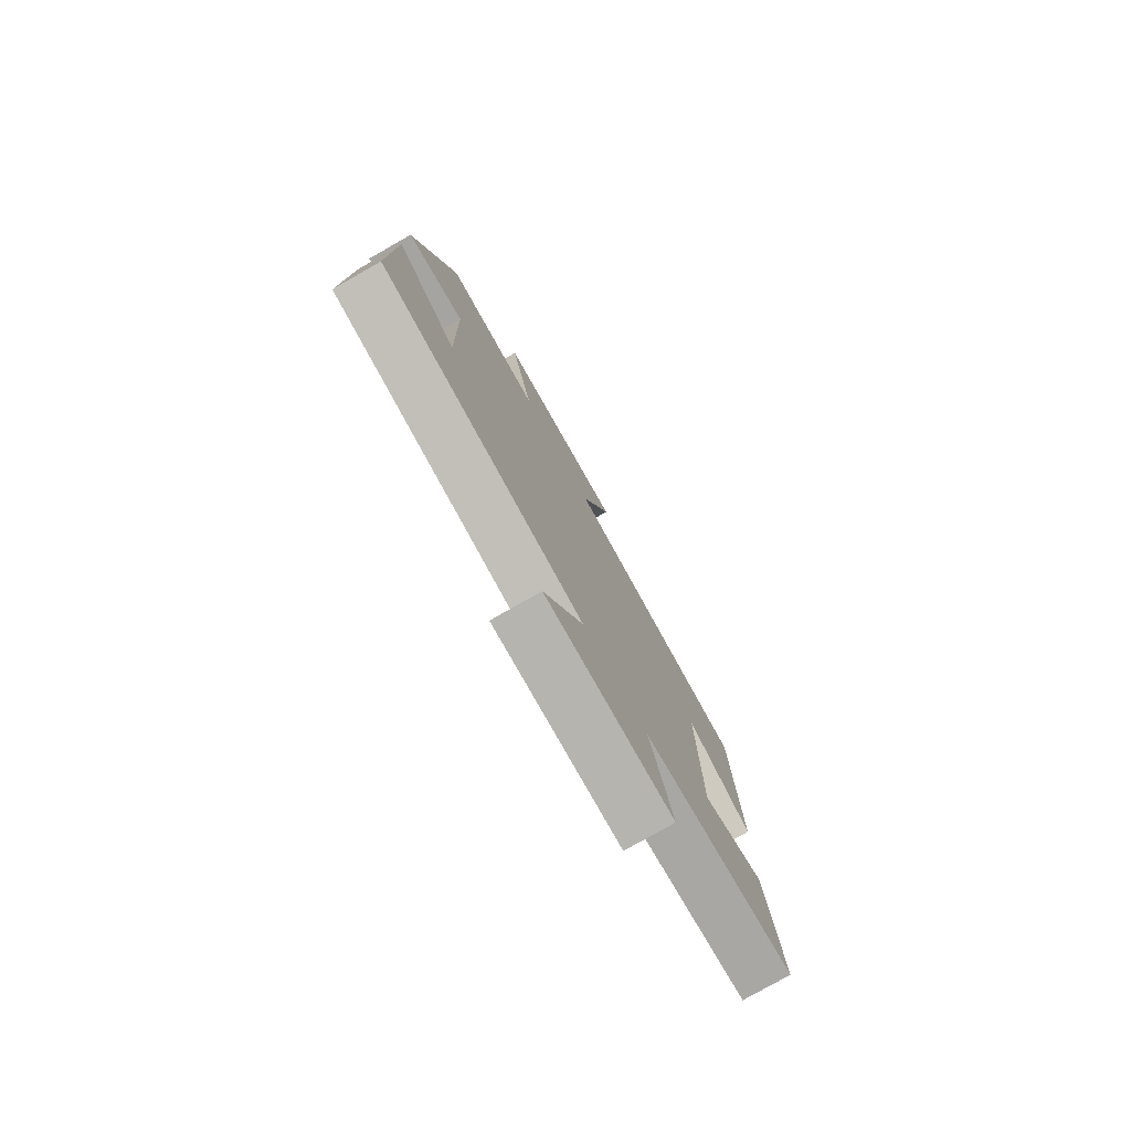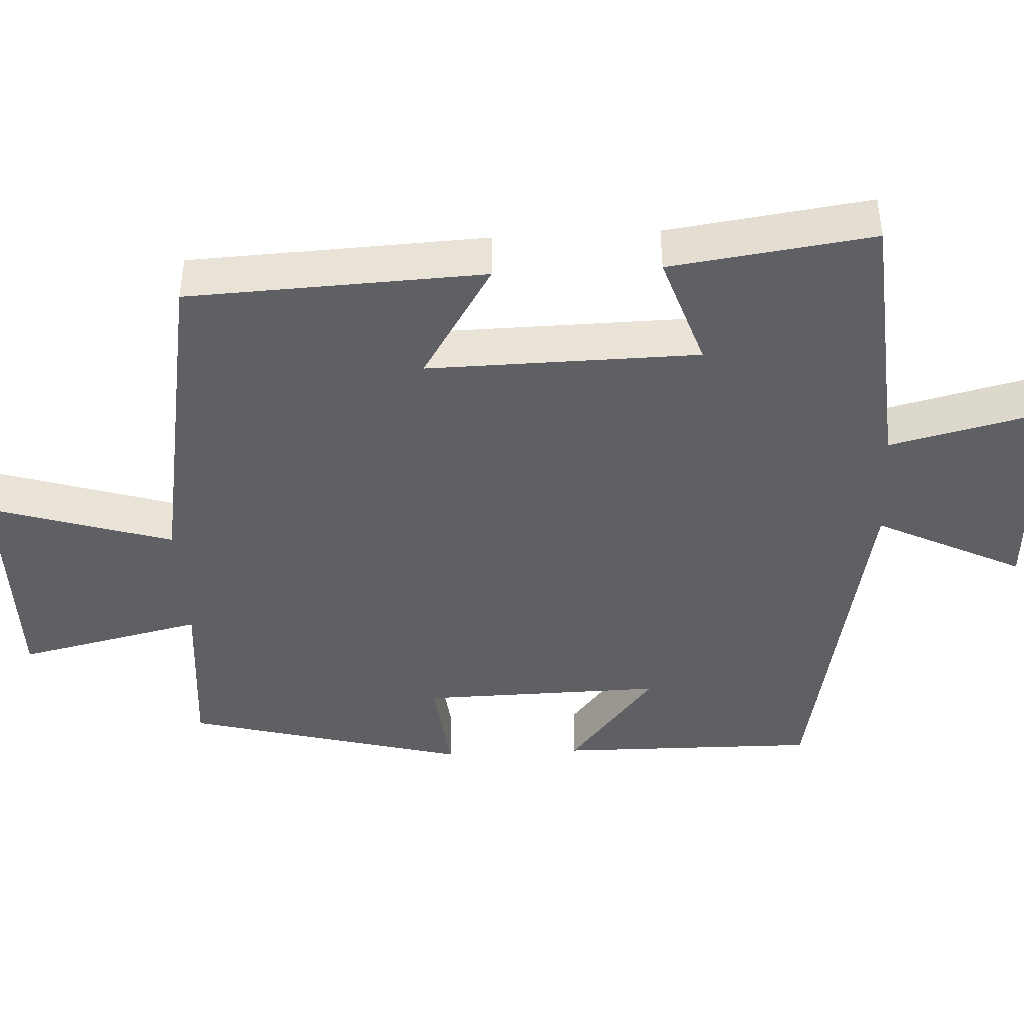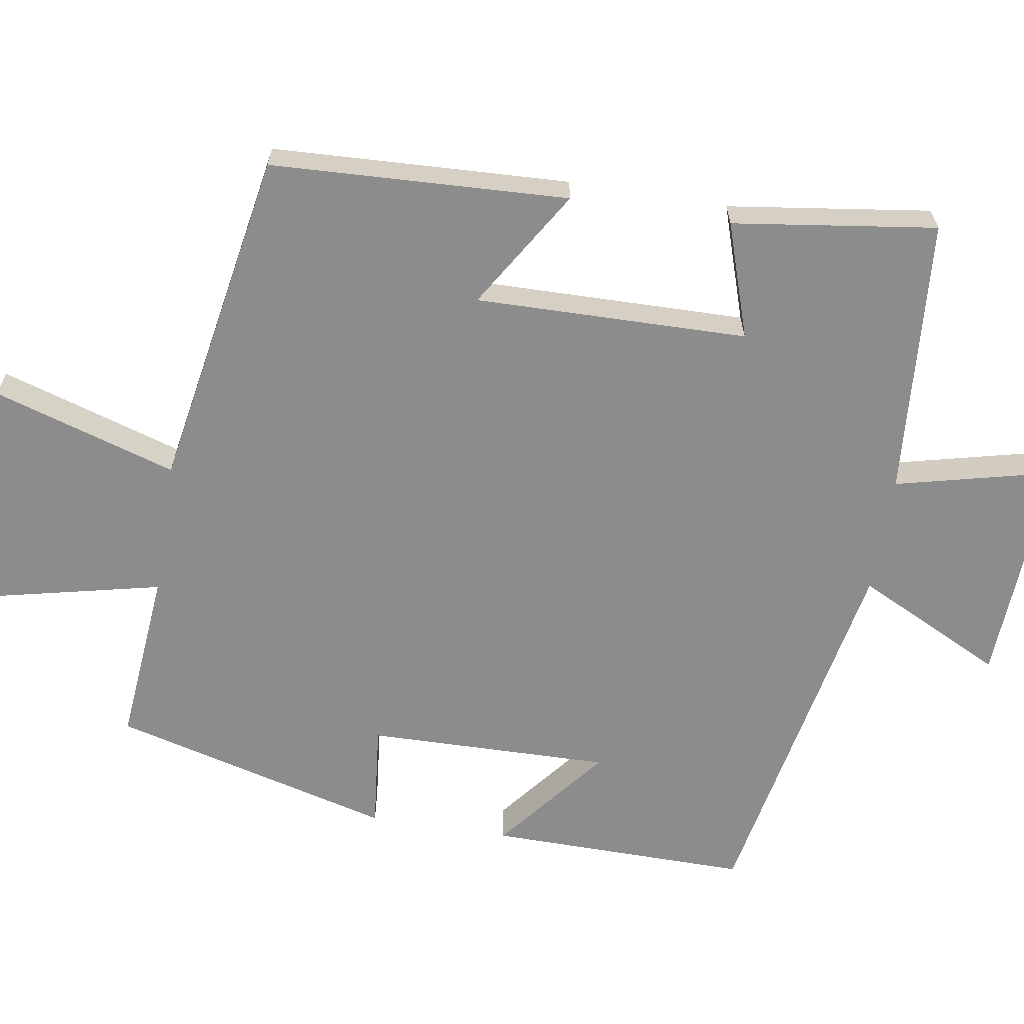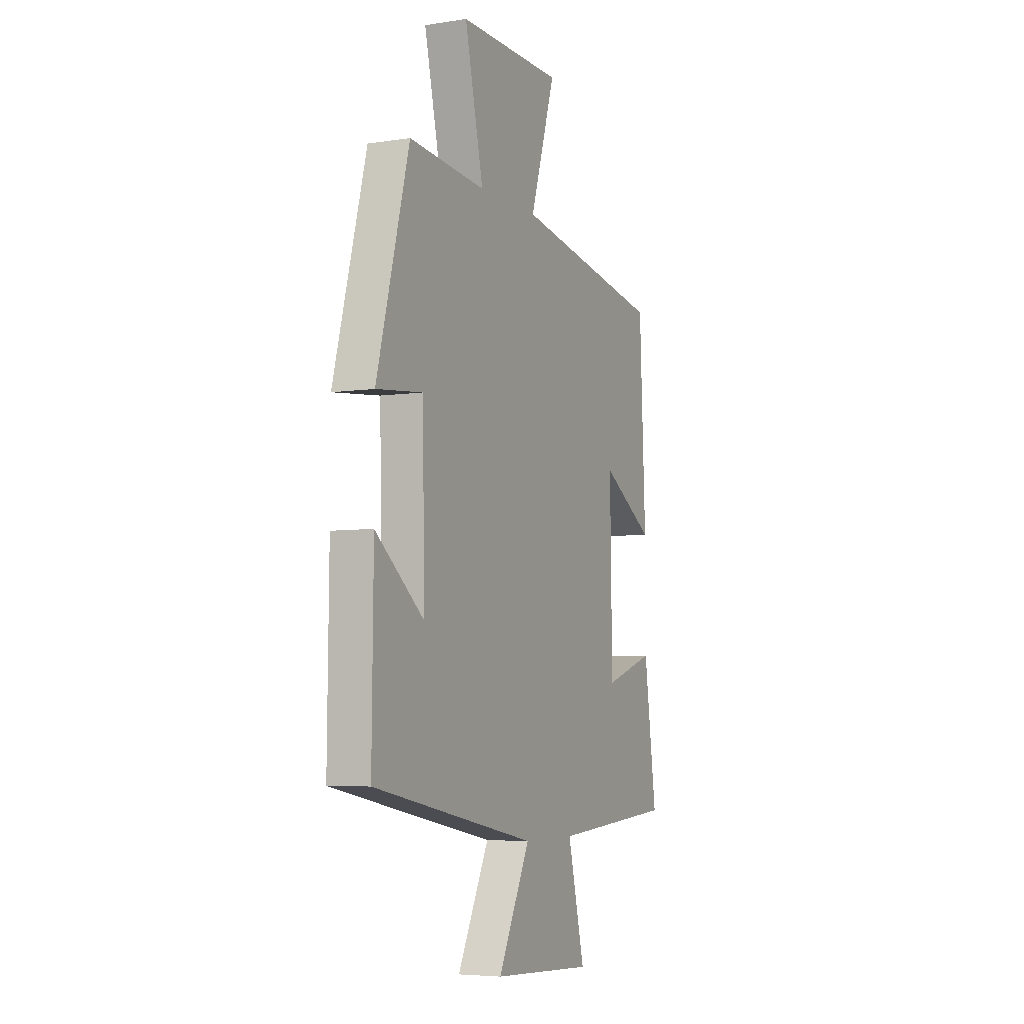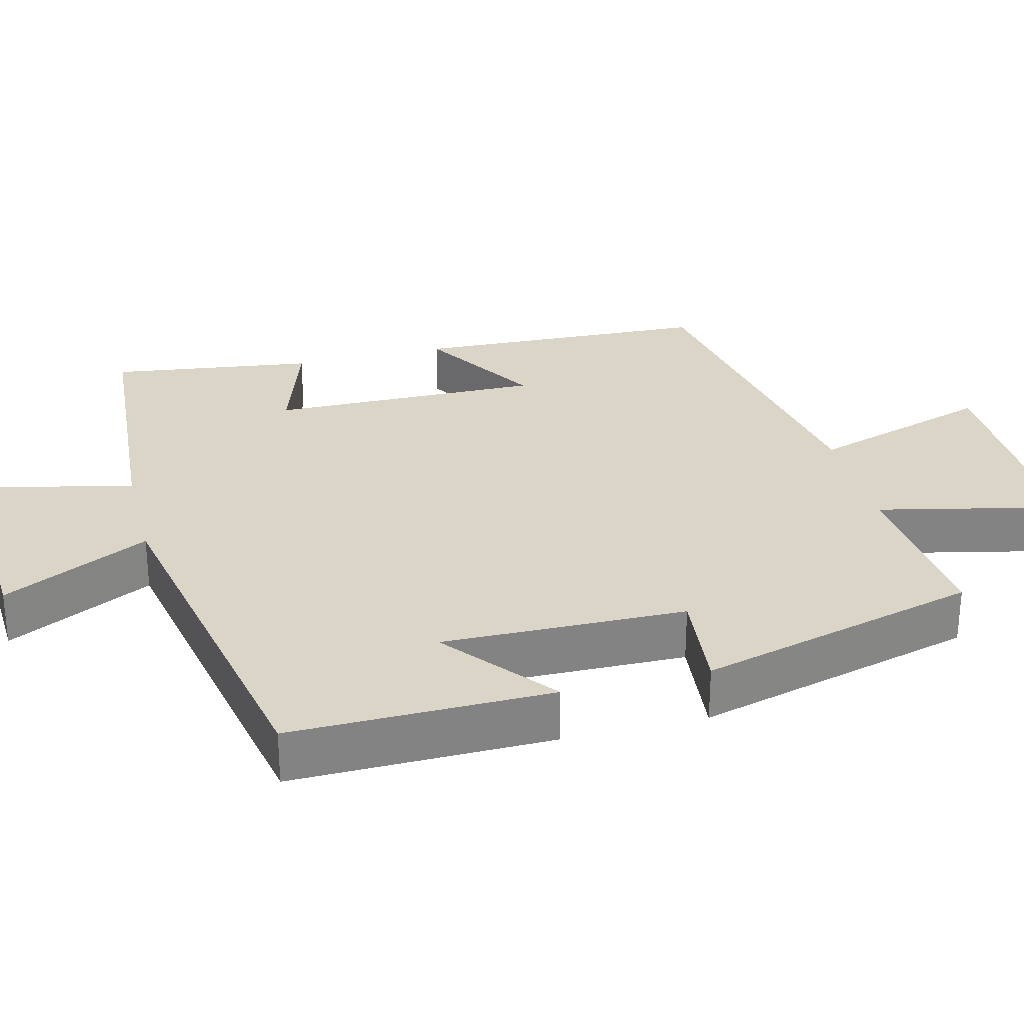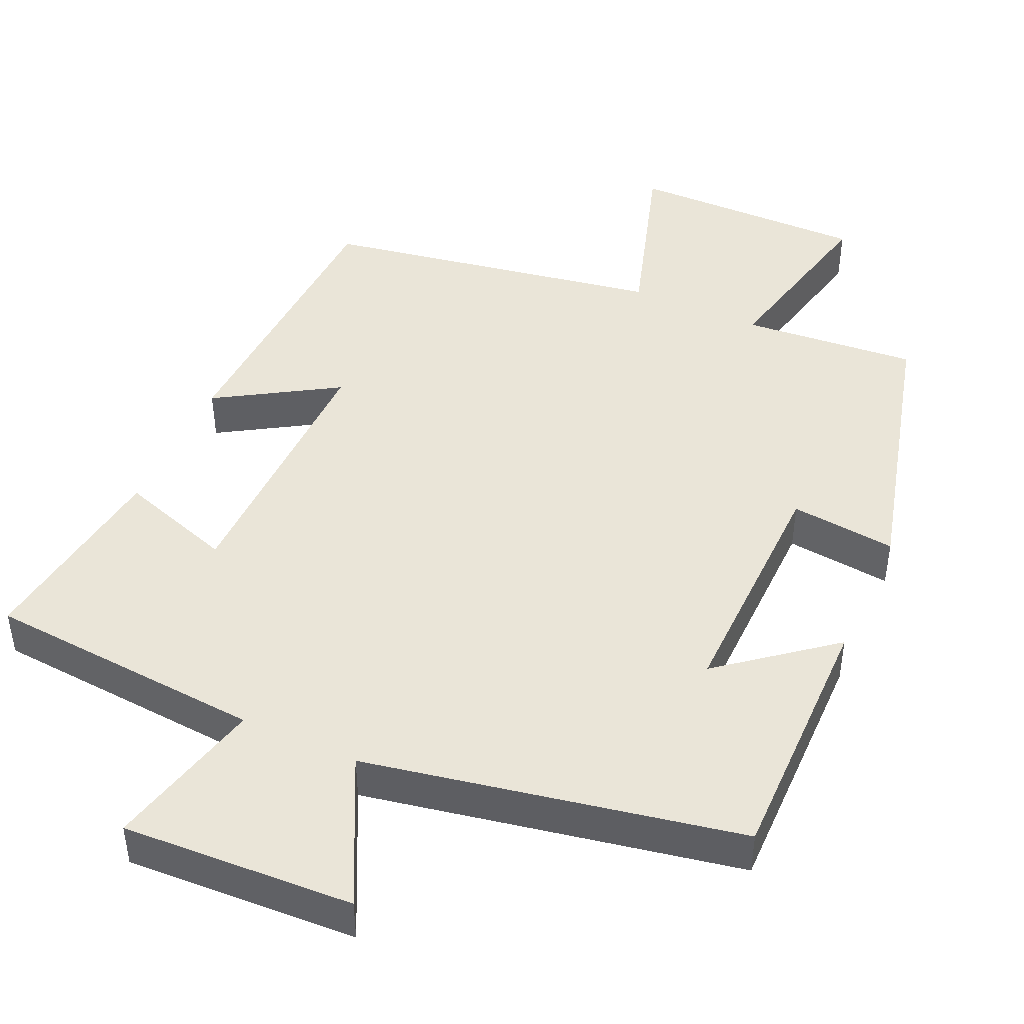
<metadata>
{"format":"obj","ext":"obj","renderer":"f3d","projection":"perspective","resolution":1024,"background":"white","views":[{"elev":-78.4,"azim":-60.3,"up":"+Z"},{"elev":-42.6,"azim":93.0,"up":"+Y"},{"elev":-64.2,"azim":80.8,"up":"+Y"},{"elev":-5.6,"azim":-64.7,"up":"+Z"},{"elev":29.0,"azim":-104.3,"up":"+Y"},{"elev":45.3,"azim":-155.6,"up":"+Y"}]}
</metadata>
<code>
v -0.504 0.07 -0.403
v -0.5 0.07 -0.052
v -0.351 0.07 -0.171
v -0.357 0.07 0.157
v -0.5 0.07 0.142
v -0.4 0.07 0.521
v -0.164 0.07 0.5
v -0.221 0.07 0.751
v 0.099 0.07 0.747
v 0.022 0.07 0.5
v 0.482 0.07 0.419
v 0.5 0.07 0.019
v 0.339 0.07 0.118
v 0.345 0.07 -0.248
v 0.5 0.07 -0.197
v 0.538 0.07 -0.471
v 0.162 0.07 -0.5
v 0.214 0.07 -0.714
v -0.098 0.07 -0.698
v 0 0.07 -0.5
v -0.504 0 -0.403
v -0.5 0 -0.052
v -0.351 0 -0.171
v -0.357 0 0.157
v -0.5 0 0.142
v -0.4 0 0.521
v -0.164 0 0.5
v -0.221 0 0.751
v 0.099 0 0.747
v 0.022 0 0.5
v 0.482 0 0.419
v 0.5 0 0.019
v 0.339 0 0.118
v 0.345 0 -0.248
v 0.5 0 -0.197
v 0.538 0 -0.471
v 0.162 0 -0.5
v 0.214 0 -0.714
v -0.098 0 -0.698
v 0 0 -0.5
f 17 18 19 20
f 14 15 16 17
f 13 14 17 20
f 10 11 12 13
f 10 13 20
f 7 8 9 10
f 7 10 20
f 4 5 6 7
f 3 4 7 20
f 1 2 3 20
f 40 39 38 37
f 37 36 35 34
f 40 37 34 33
f 33 32 31 30
f 40 33 30
f 30 29 28 27
f 40 30 27
f 27 26 25 24
f 40 27 24 23
f 40 23 22 21
f 1 21 22 2
f 2 22 23 3
f 3 23 24 4
f 4 24 25 5
f 5 25 26 6
f 6 26 27 7
f 7 27 28 8
f 8 28 29 9
f 9 29 30 10
f 10 30 31 11
f 11 31 32 12
f 12 32 33 13
f 13 33 34 14
f 14 34 35 15
f 15 35 36 16
f 16 36 37 17
f 17 37 38 18
f 18 38 39 19
f 19 39 40 20
f 20 40 21 1

</code>
